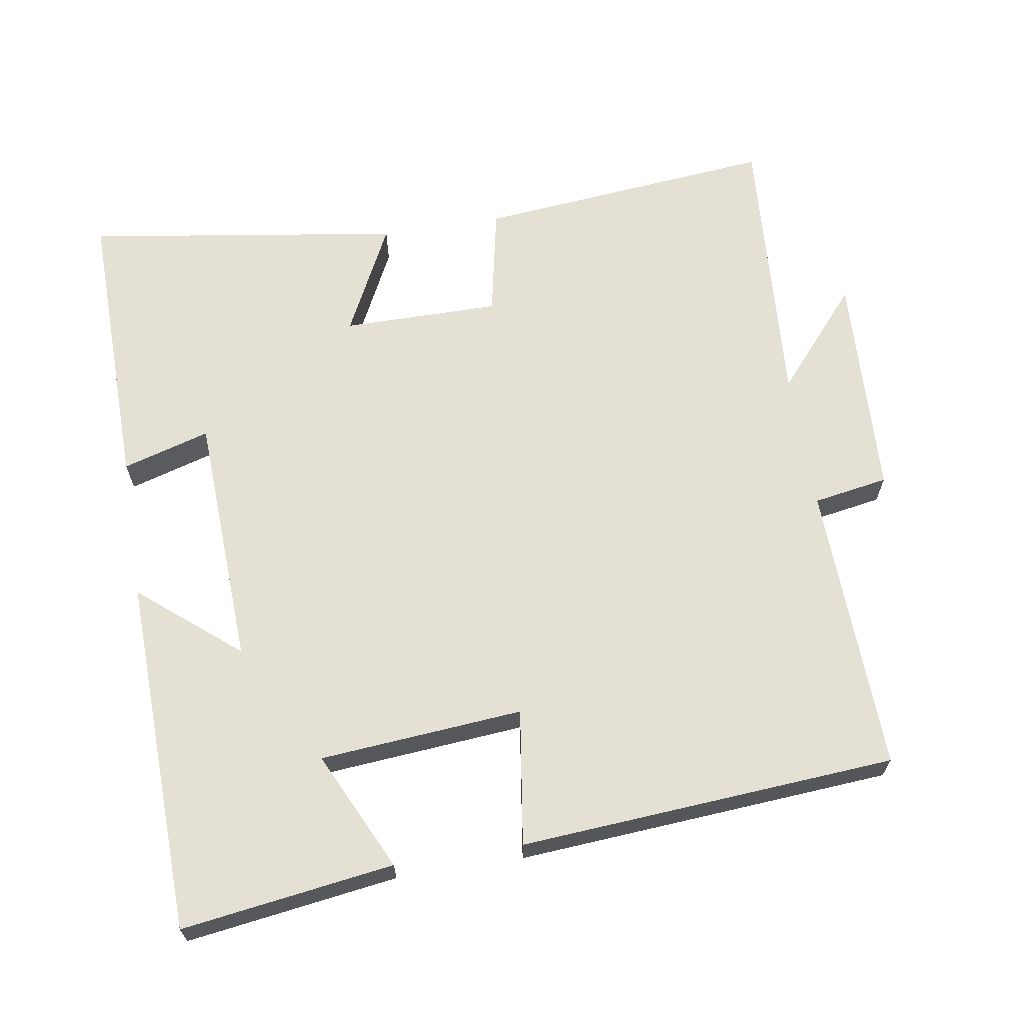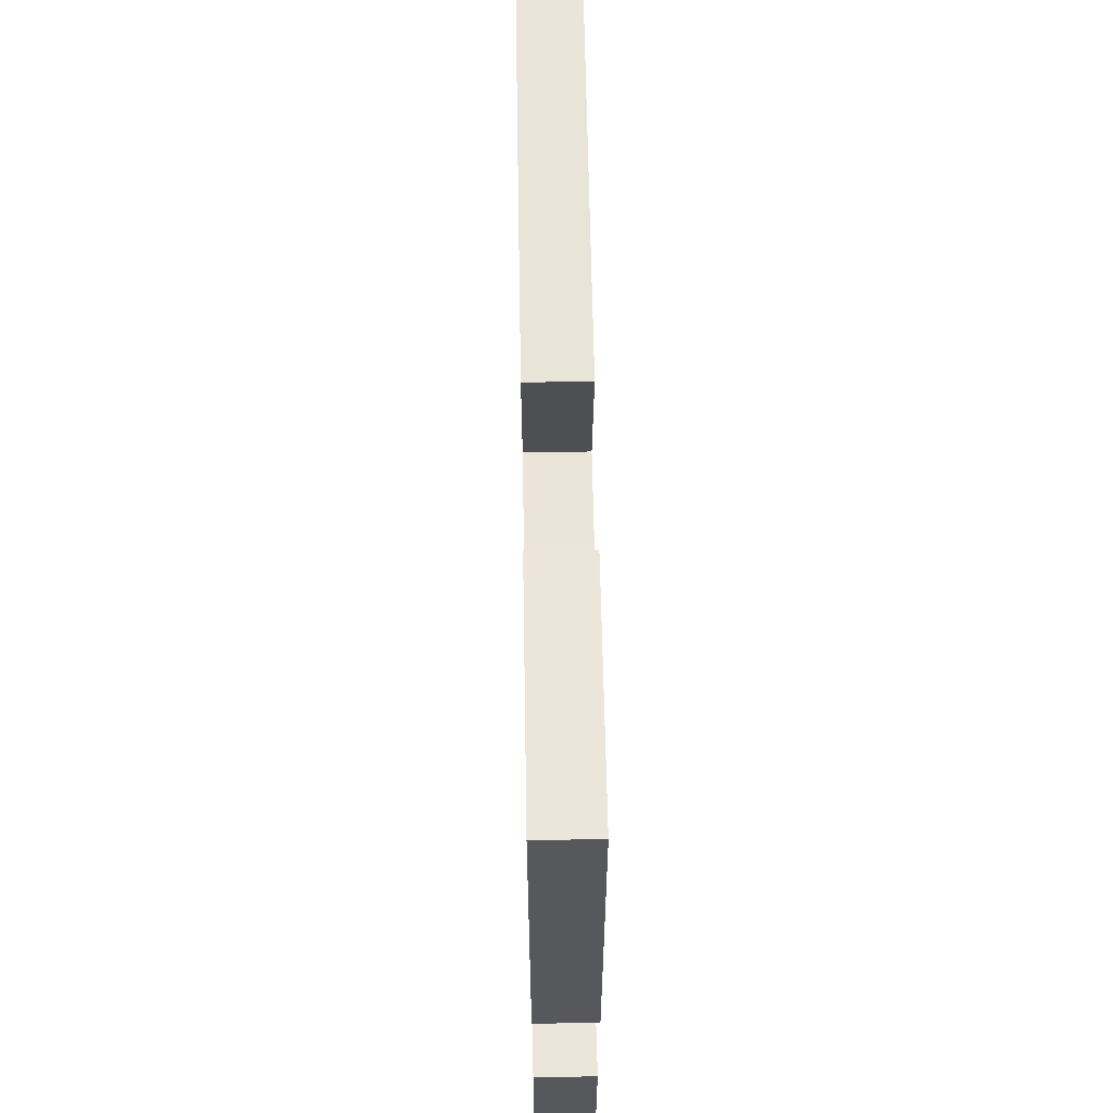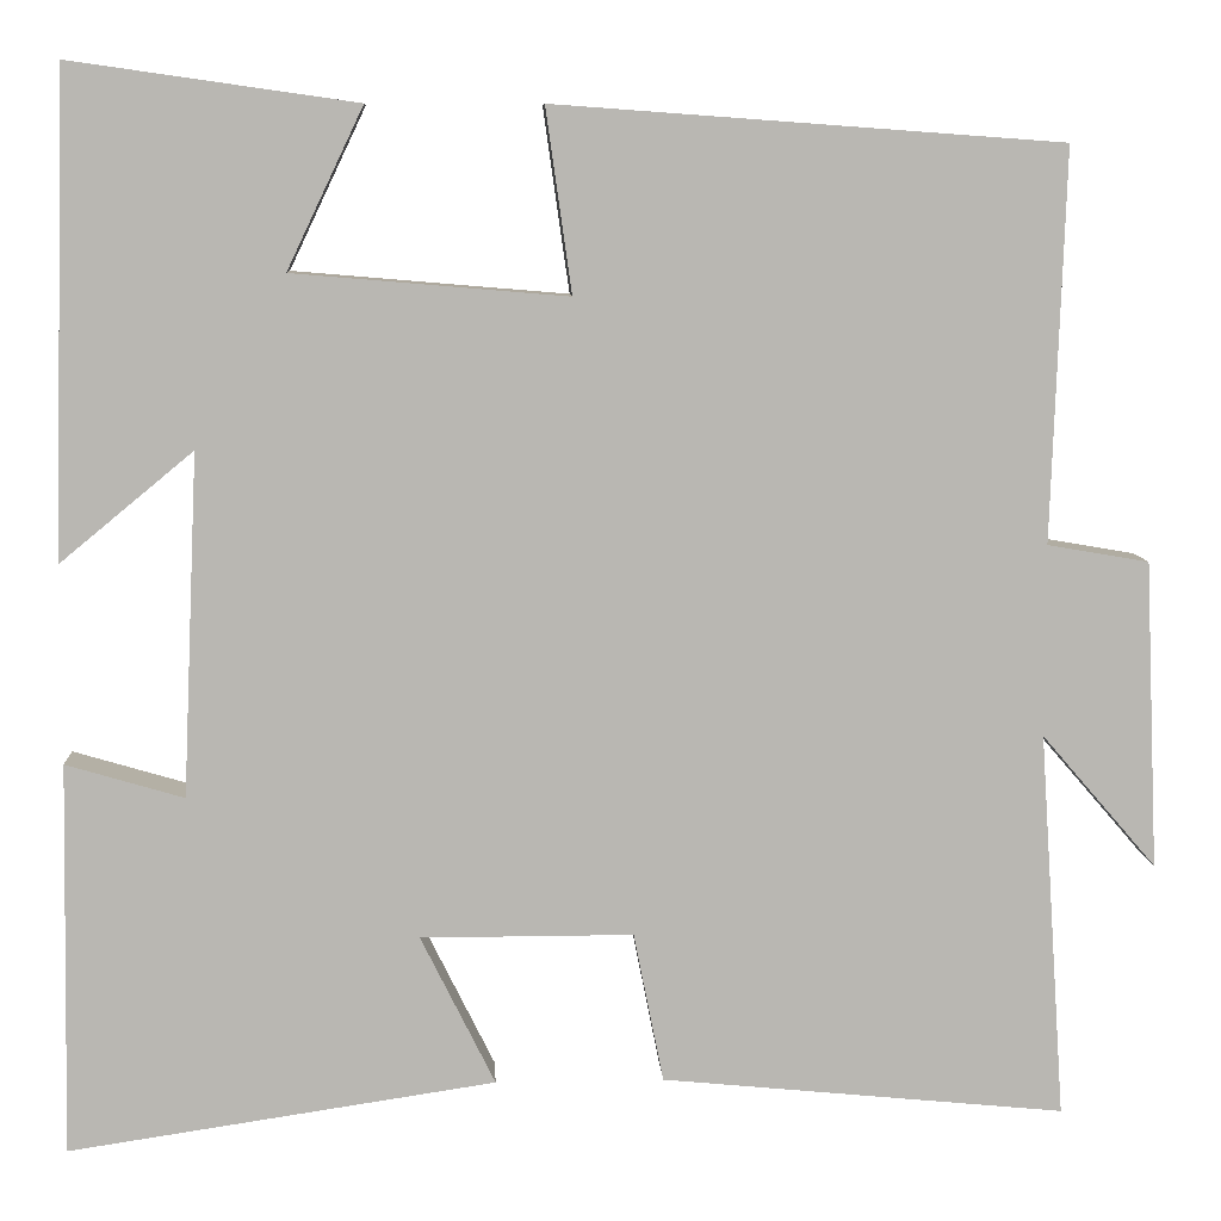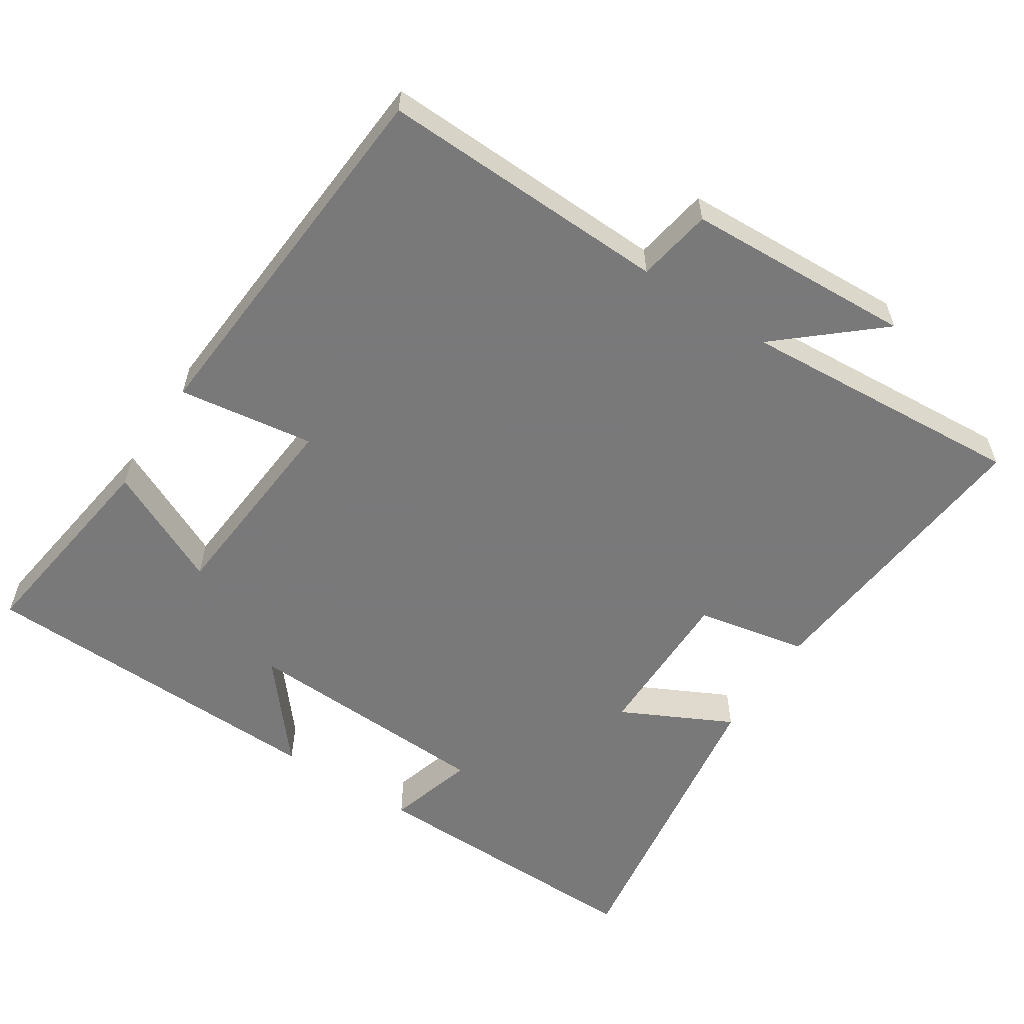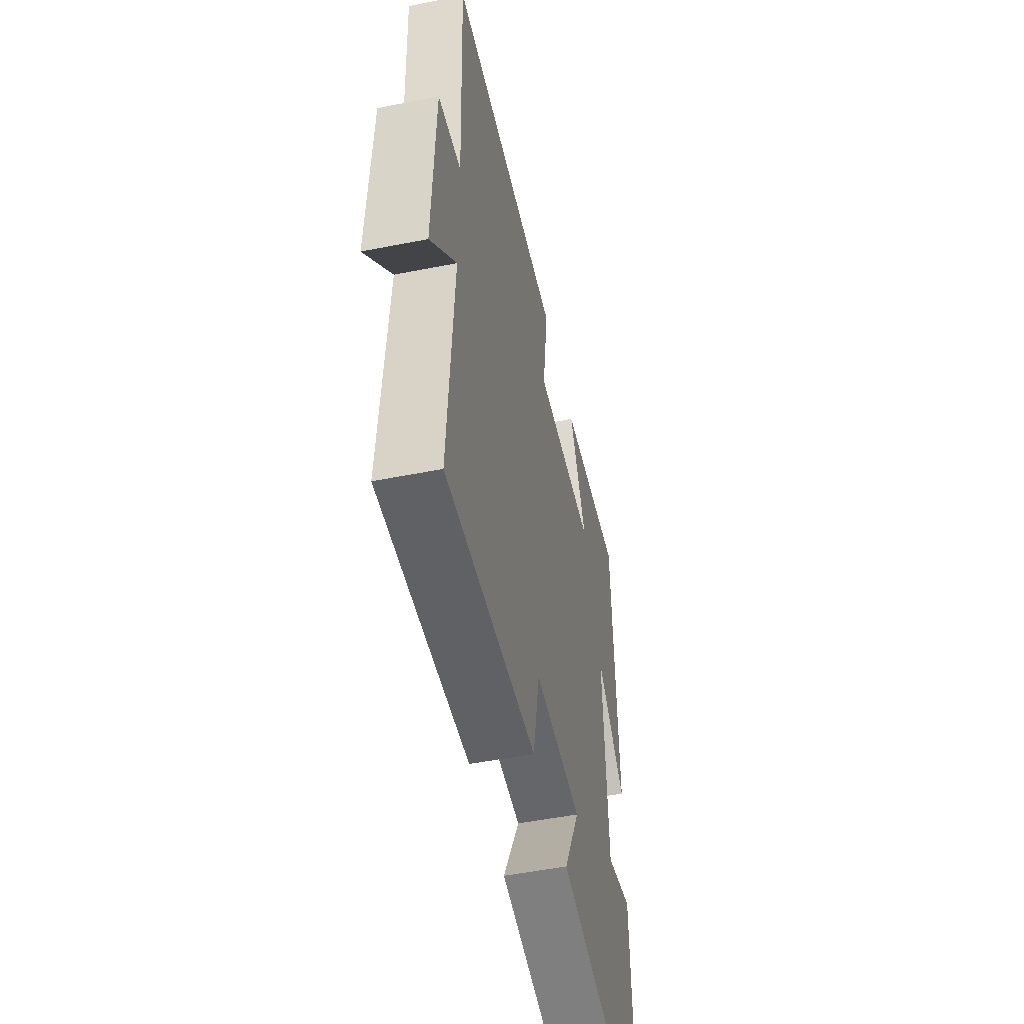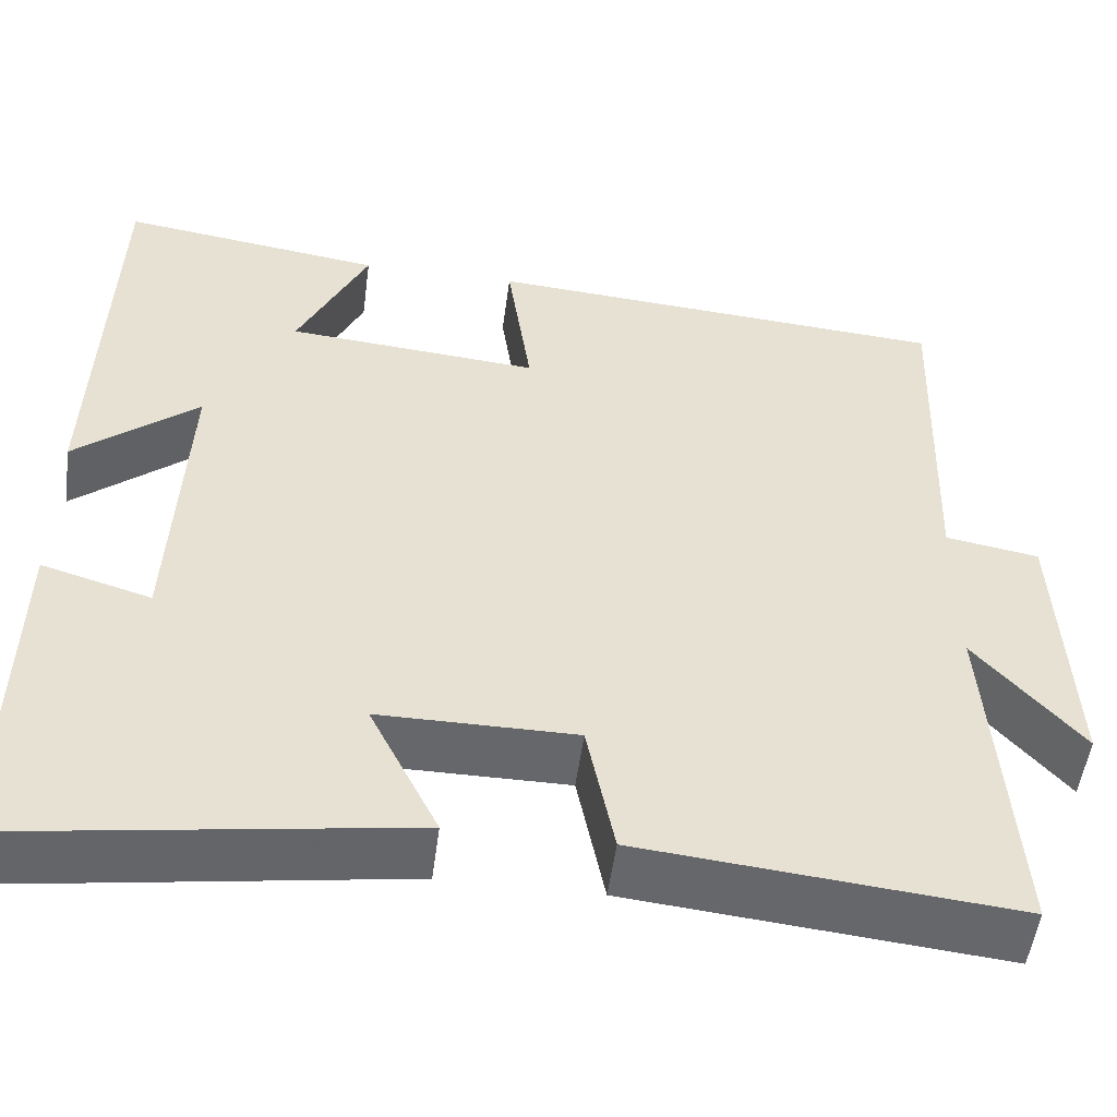
<metadata>
{"format":"obj","ext":"obj","renderer":"f3d","projection":"perspective","resolution":1024,"background":"white","views":[{"elev":65.5,"azim":-9.1,"up":"+Y"},{"elev":63.9,"azim":-91.0,"up":"+Z"},{"elev":8.3,"azim":-3.1,"up":"+Z"},{"elev":-57.8,"azim":57.0,"up":"+Y"},{"elev":-51.8,"azim":102.1,"up":"+Z"},{"elev":-52.0,"azim":-7.5,"up":"+Z"}]}
</metadata>
<code>
v -0.485 0.07 0.542
v -0.189 0.07 0.5
v -0.268 0.07 0.334
v 0.016 0.07 0.31
v -0.011 0.07 0.5
v 0.514 0.07 0.462
v 0.5 0.07 0.057
v 0.605 0.07 0.039
v 0.619 0.07 -0.279
v 0.5 0.07 -0.141
v 0.527 0.07 -0.541
v 0.109 0.07 -0.5
v 0.078 0.07 -0.345
v -0.142 0.07 -0.345
v -0.065 0.07 -0.5
v -0.507 0.07 -0.566
v -0.5 0.07 -0.16
v -0.378 0.07 -0.196
v -0.362 0.07 0.158
v -0.5 0.07 0.044
v -0.485 0 0.542
v -0.189 0 0.5
v -0.268 0 0.334
v 0.016 0 0.31
v -0.011 0 0.5
v 0.514 0 0.462
v 0.5 0 0.057
v 0.605 0 0.039
v 0.619 0 -0.279
v 0.5 0 -0.141
v 0.527 0 -0.541
v 0.109 0 -0.5
v 0.078 0 -0.345
v -0.142 0 -0.345
v -0.065 0 -0.5
v -0.507 0 -0.566
v -0.5 0 -0.16
v -0.378 0 -0.196
v -0.362 0 0.158
v -0.5 0 0.044
f 19 20 1 2
f 15 16 17 18
f 14 15 18
f 13 14 18 19
f 10 11 12 13
f 10 13 19
f 7 8 9 10
f 7 10 19
f 4 5 6 7
f 3 4 7 19
f 2 3 19
f 22 21 40 39
f 38 37 36 35
f 38 35 34
f 39 38 34 33
f 33 32 31 30
f 39 33 30
f 30 29 28 27
f 39 30 27
f 27 26 25 24
f 39 27 24 23
f 39 23 22
f 1 21 22 2
f 2 22 23 3
f 3 23 24 4
f 4 24 25 5
f 5 25 26 6
f 6 26 27 7
f 7 27 28 8
f 8 28 29 9
f 9 29 30 10
f 10 30 31 11
f 11 31 32 12
f 12 32 33 13
f 13 33 34 14
f 14 34 35 15
f 15 35 36 16
f 16 36 37 17
f 17 37 38 18
f 18 38 39 19
f 19 39 40 20
f 20 40 21 1

</code>
